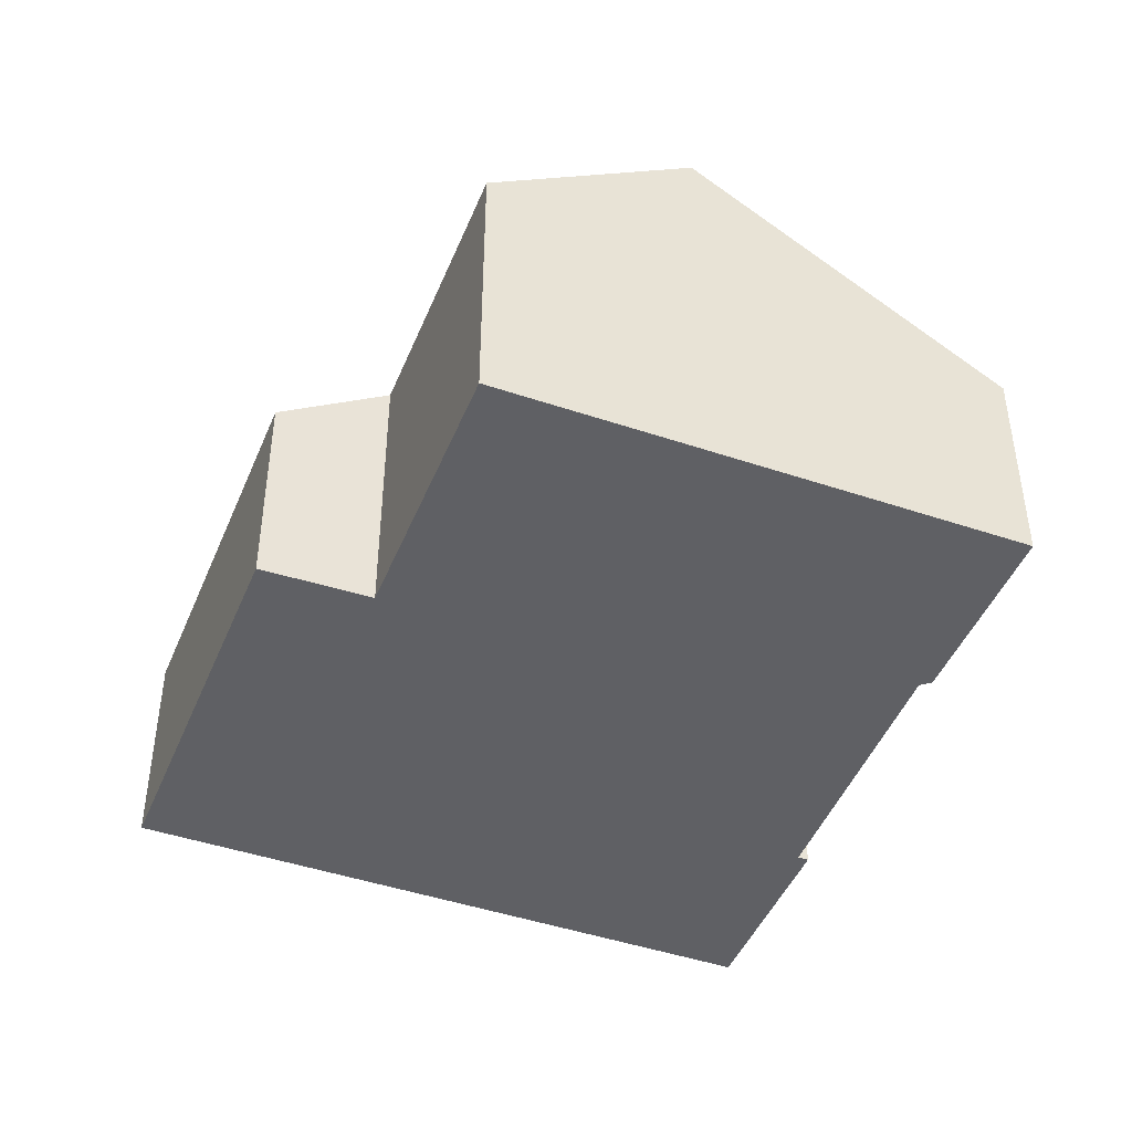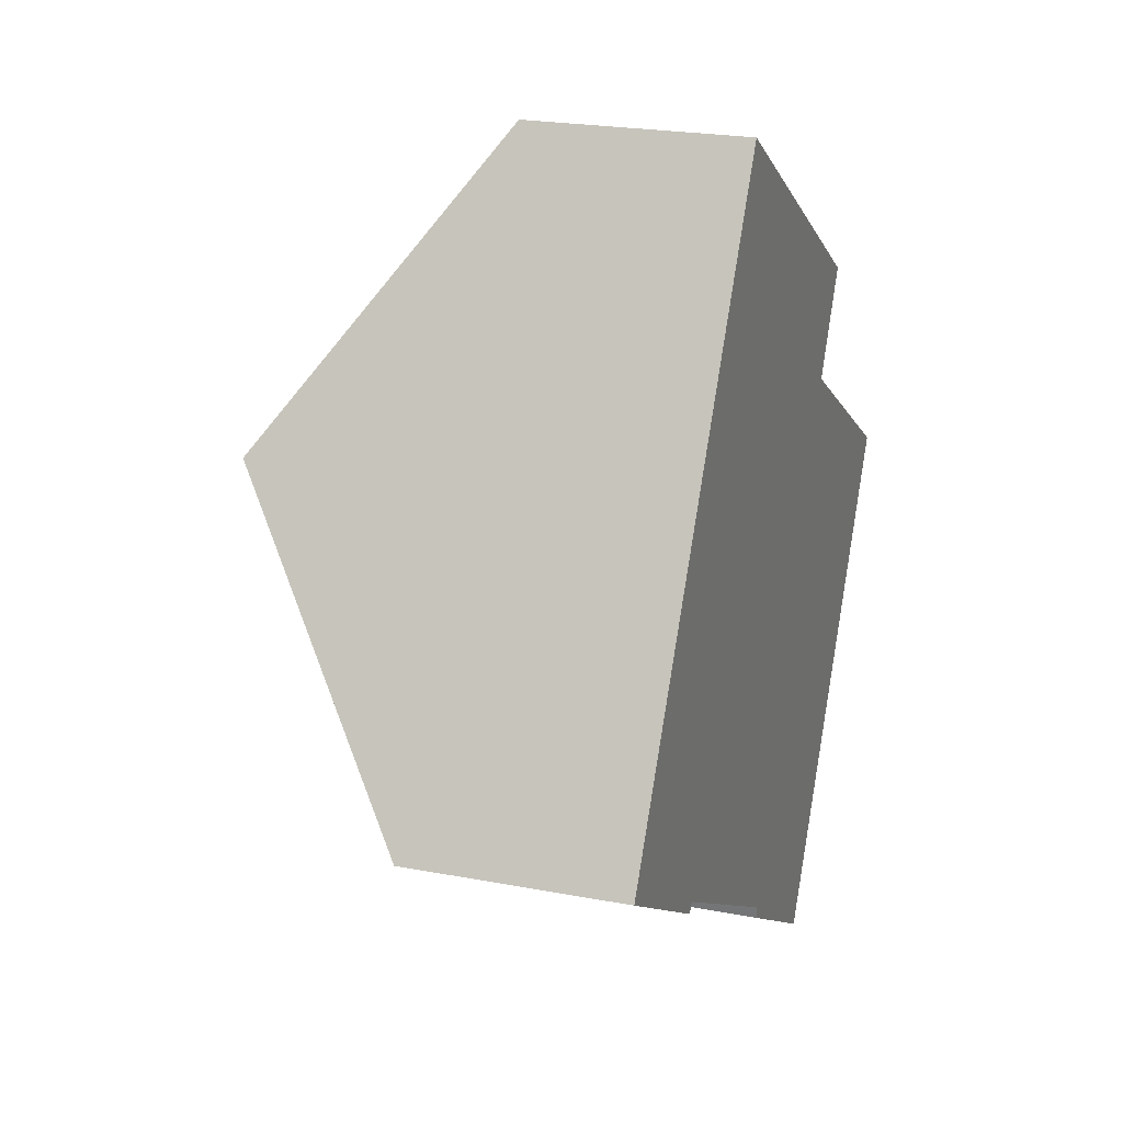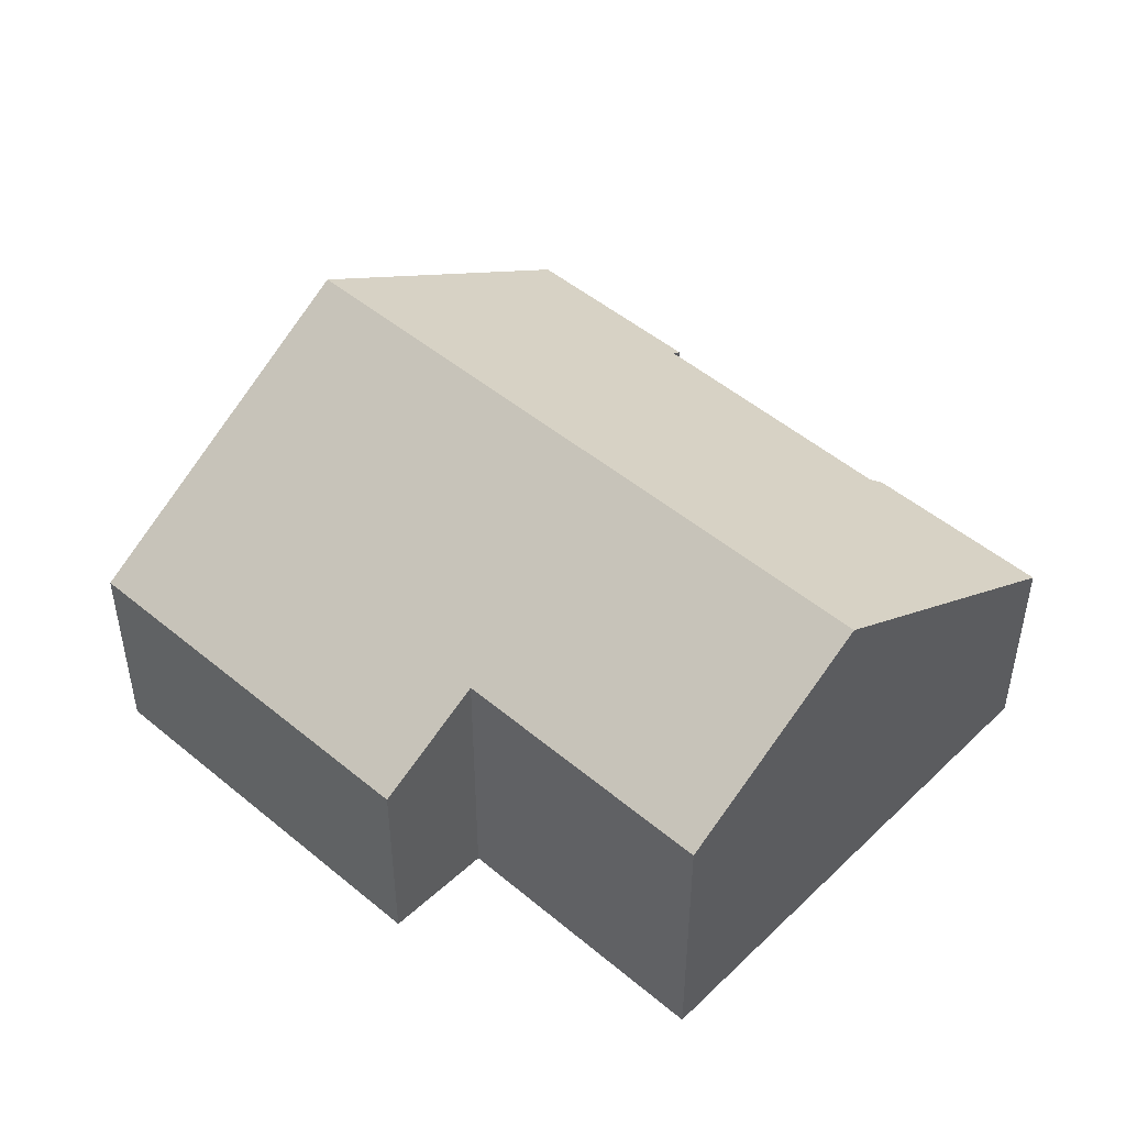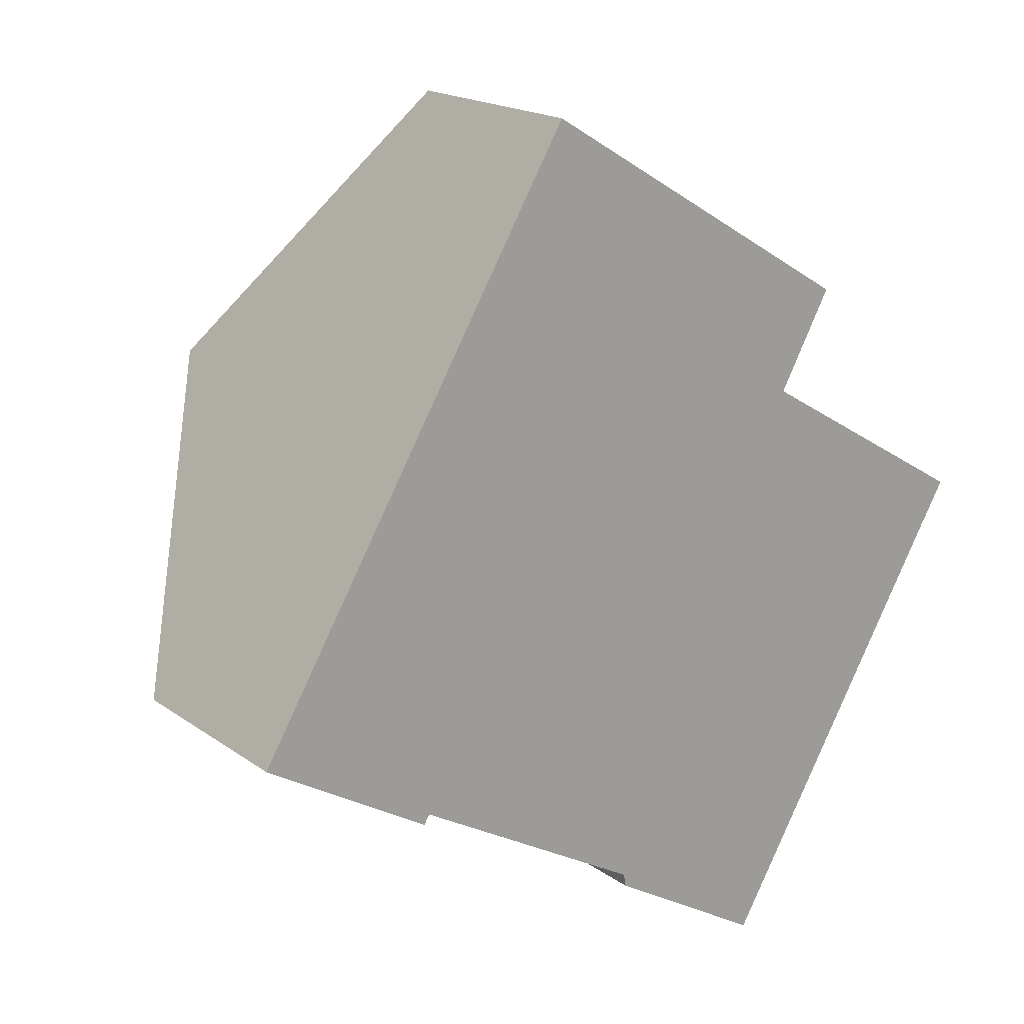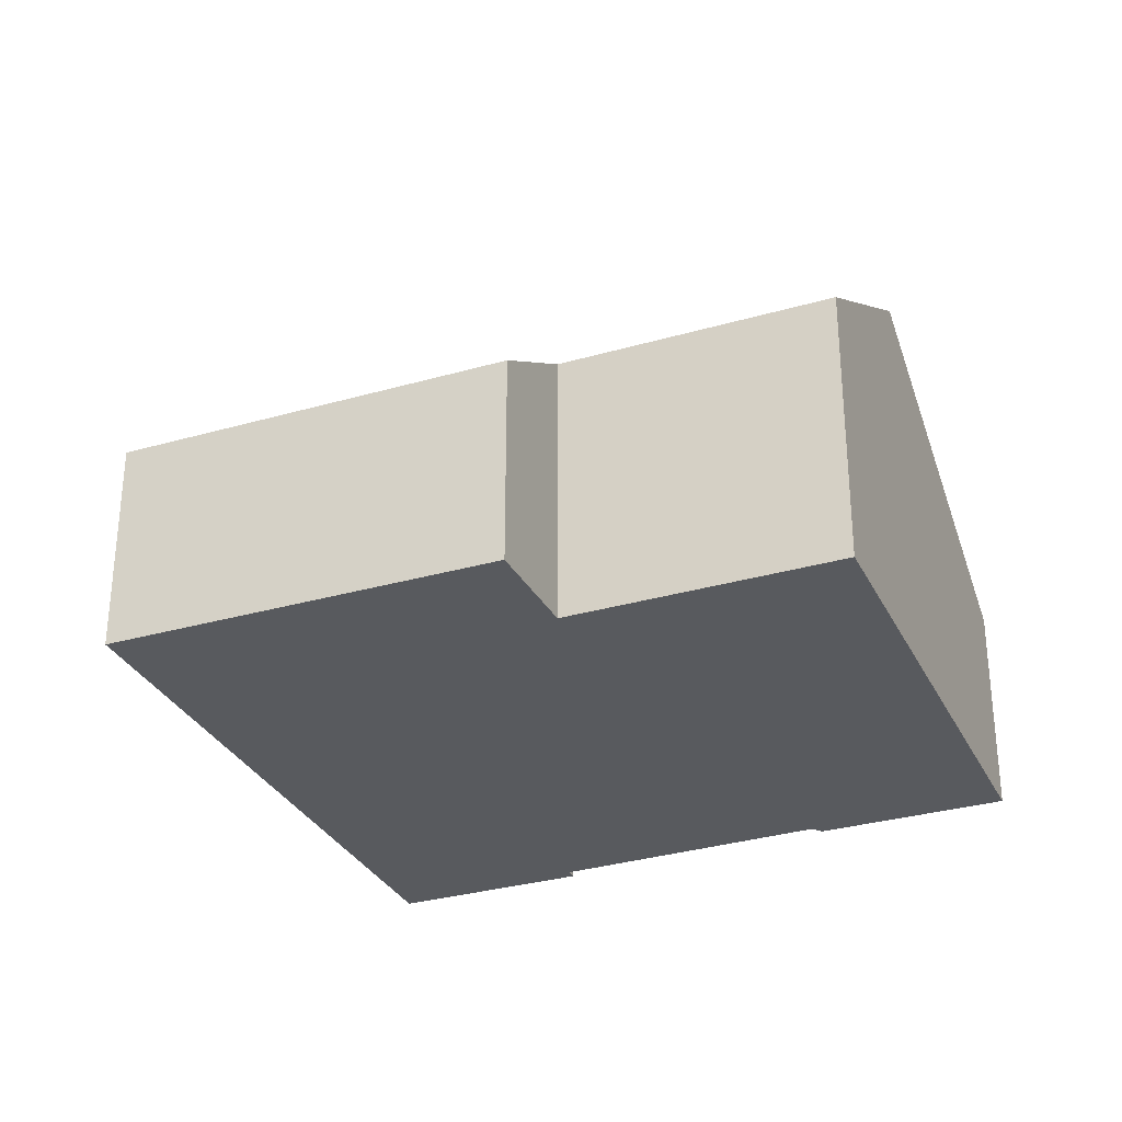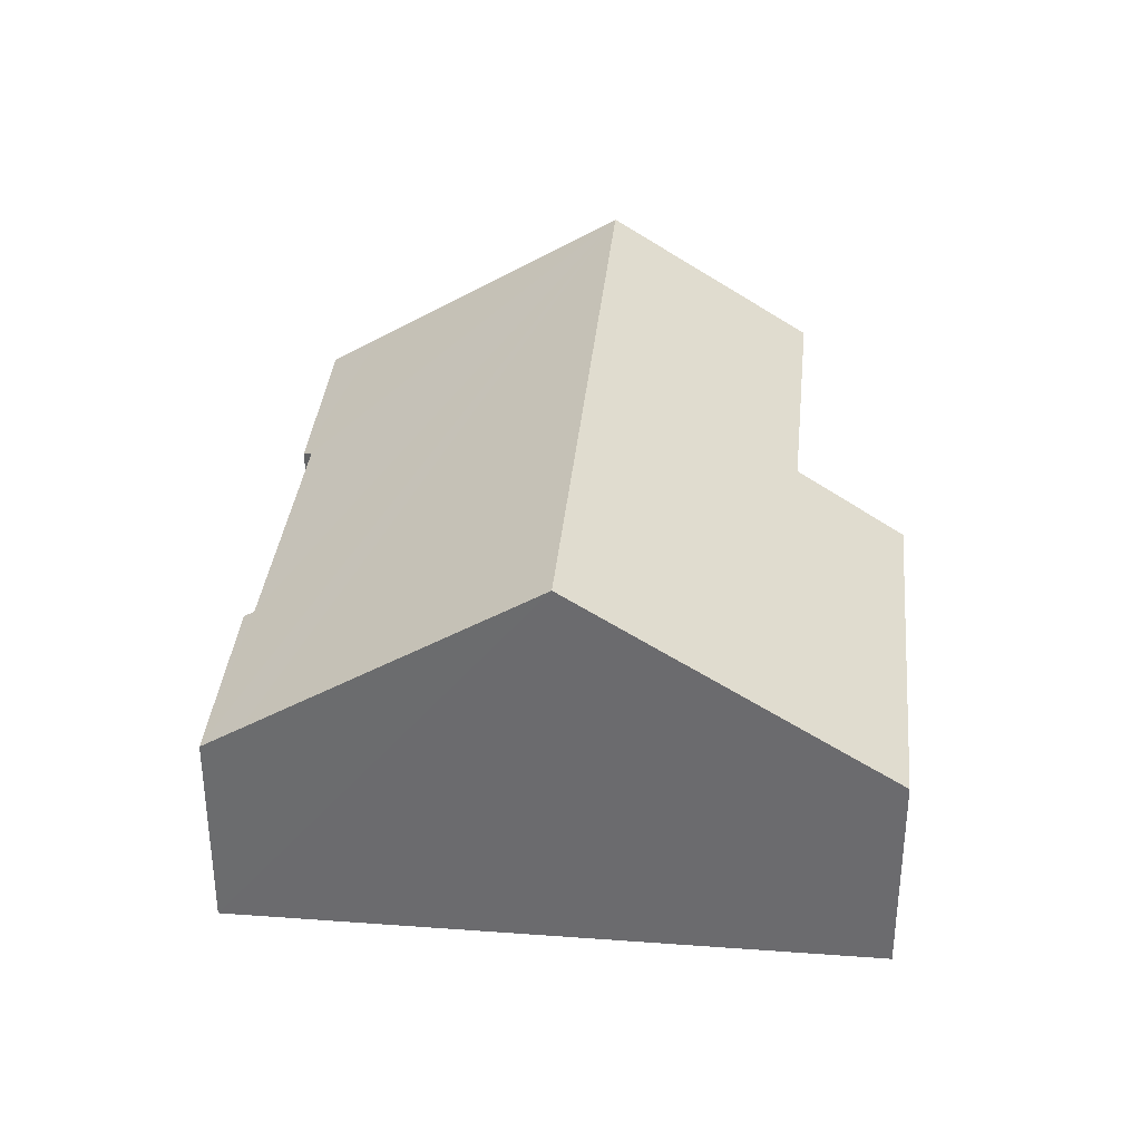
<metadata>
{"format":"obj","ext":"obj","renderer":"f3d","projection":"perspective","resolution":1024,"background":"white","views":[{"elev":-44.9,"azim":99.3,"up":"+Y"},{"elev":22.4,"azim":-71.6,"up":"+Z"},{"elev":48.7,"azim":73.8,"up":"+Y"},{"elev":18.4,"azim":-36.8,"up":"+Z"},{"elev":-31.1,"azim":53.3,"up":"+Y"},{"elev":35.8,"azim":-53.6,"up":"+Y"}]}
</metadata>
<code>
v  0 3.539 2.167e-16
v  3.003 3.661 -1.569
v  2.909 3.548 -1.728
v  7.147 3.625 -4.123
v  10.43 4.172 -5.054
v  9.982 3.633 -5.807
v  12.72 6.939 -1.191
v  7.12 3.73 -3.908
v  0.347 3.955 0.58
v  2.833 6.939 4.74
v  11.42 3.592 5.931
v  5.632 3.58 9.422
v  10.49 4.759 4.275
v  14.54 4.748 1.869
v  9.982 3.556e-16 -5.807
v  7.147 2.525e-16 -4.123
v  7.12 2.393e-16 -3.908
v  3.003 9.607e-17 -1.569
v  2.909 1.058e-16 -1.728
v  0 0 0
v  10.49 -2.618e-16 4.275
v  11.42 -3.632e-16 5.931
v  14.54 -1.144e-16 1.869
v  12.72 7.293e-17 -1.191
v  10.43 3.095e-16 -5.054
v  0.347 -3.551e-17 0.58
v  2.833 -2.902e-16 4.74
v  5.632 -5.769e-16 9.422
g defaultobject
f 1 2 3
f 4 5 6
f 5 4 7
f 7 4 8
f 7 8 2
f 7 2 1
f 7 1 9
f 7 9 10
f 11 10 12
f 10 11 13
f 10 13 7
f 7 13 14
f 15 4 6
f 4 15 16
f 17 2 8
f 2 17 18
f 19 1 3
f 1 19 20
f 4 17 8
f 17 4 16
f 18 3 2
f 3 18 19
f 11 21 13
f 21 11 22
f 23 7 14
f 7 23 5
f 5 23 24
f 5 24 25
f 5 25 6
f 6 25 15
f 20 9 1
f 9 20 10
f 10 20 26
f 10 26 27
f 10 27 12
f 12 27 28
f 12 22 11
f 22 12 28
f 21 14 13
f 14 21 23
f 24 21 25
f 21 24 23
f 19 26 20
f 26 19 27
f 27 19 18
f 27 18 17
f 27 17 28
f 28 17 21
f 28 21 22
f 21 17 16
f 21 16 15
f 21 15 25

</code>
